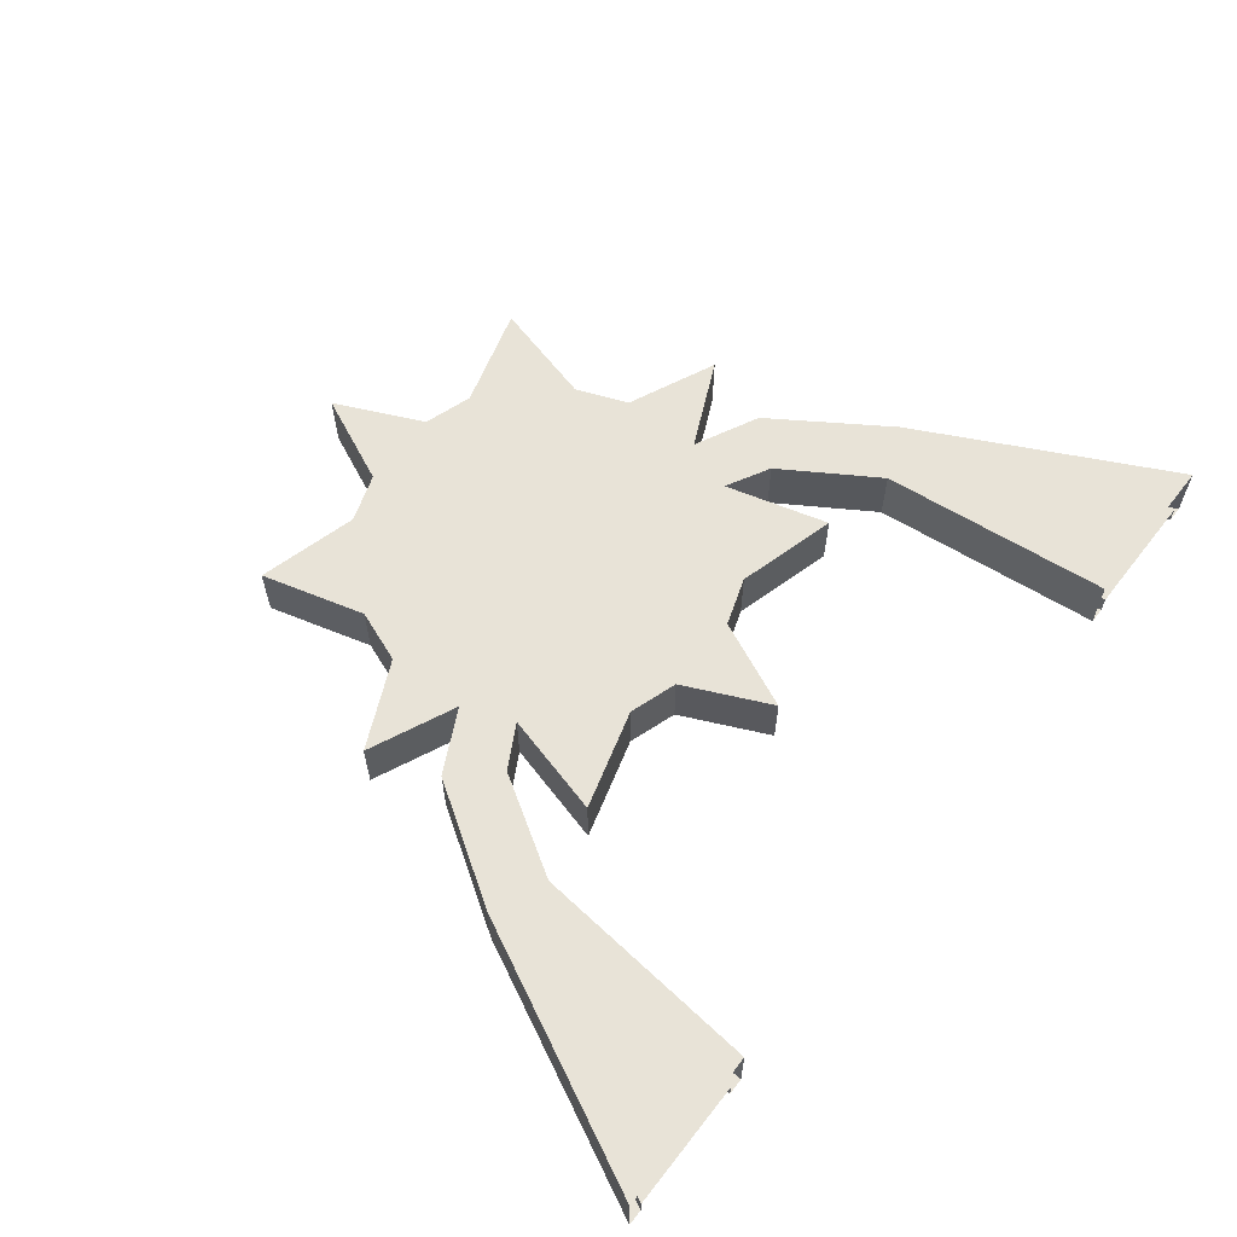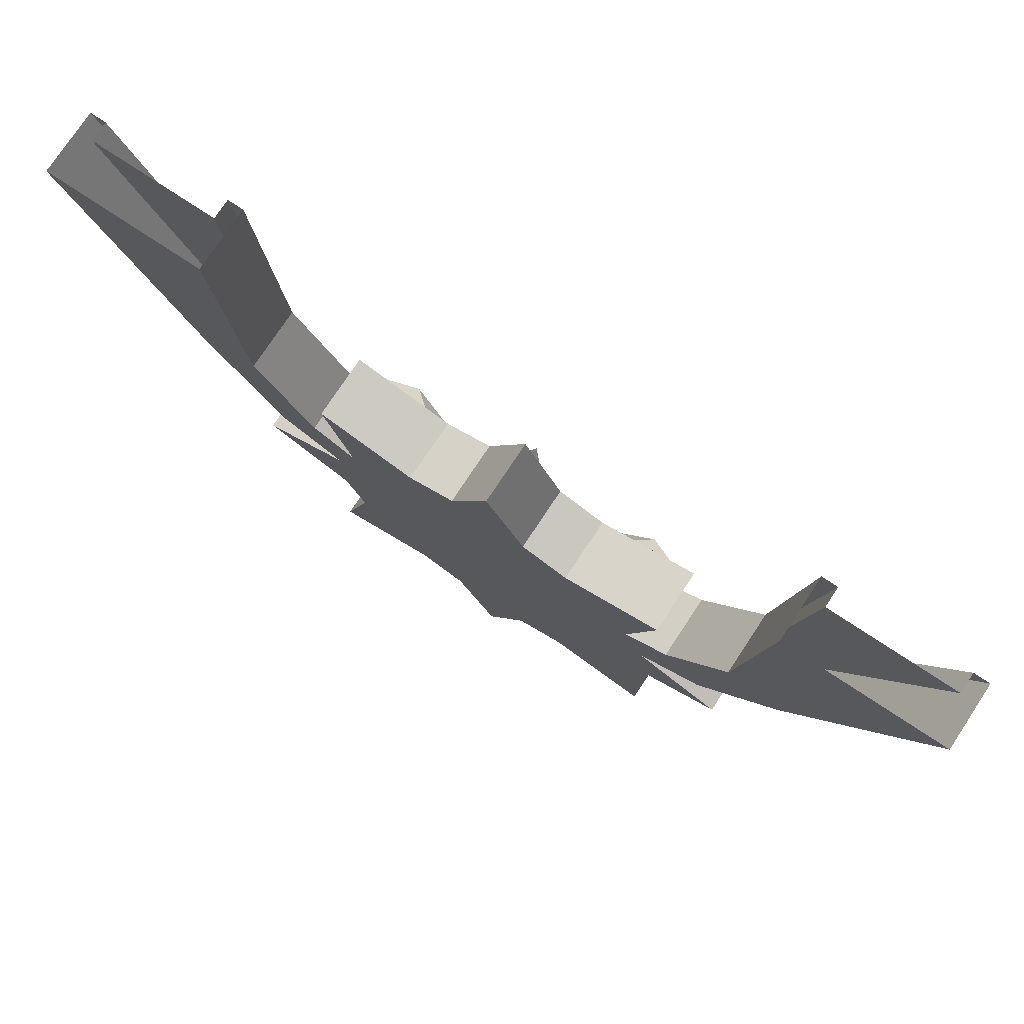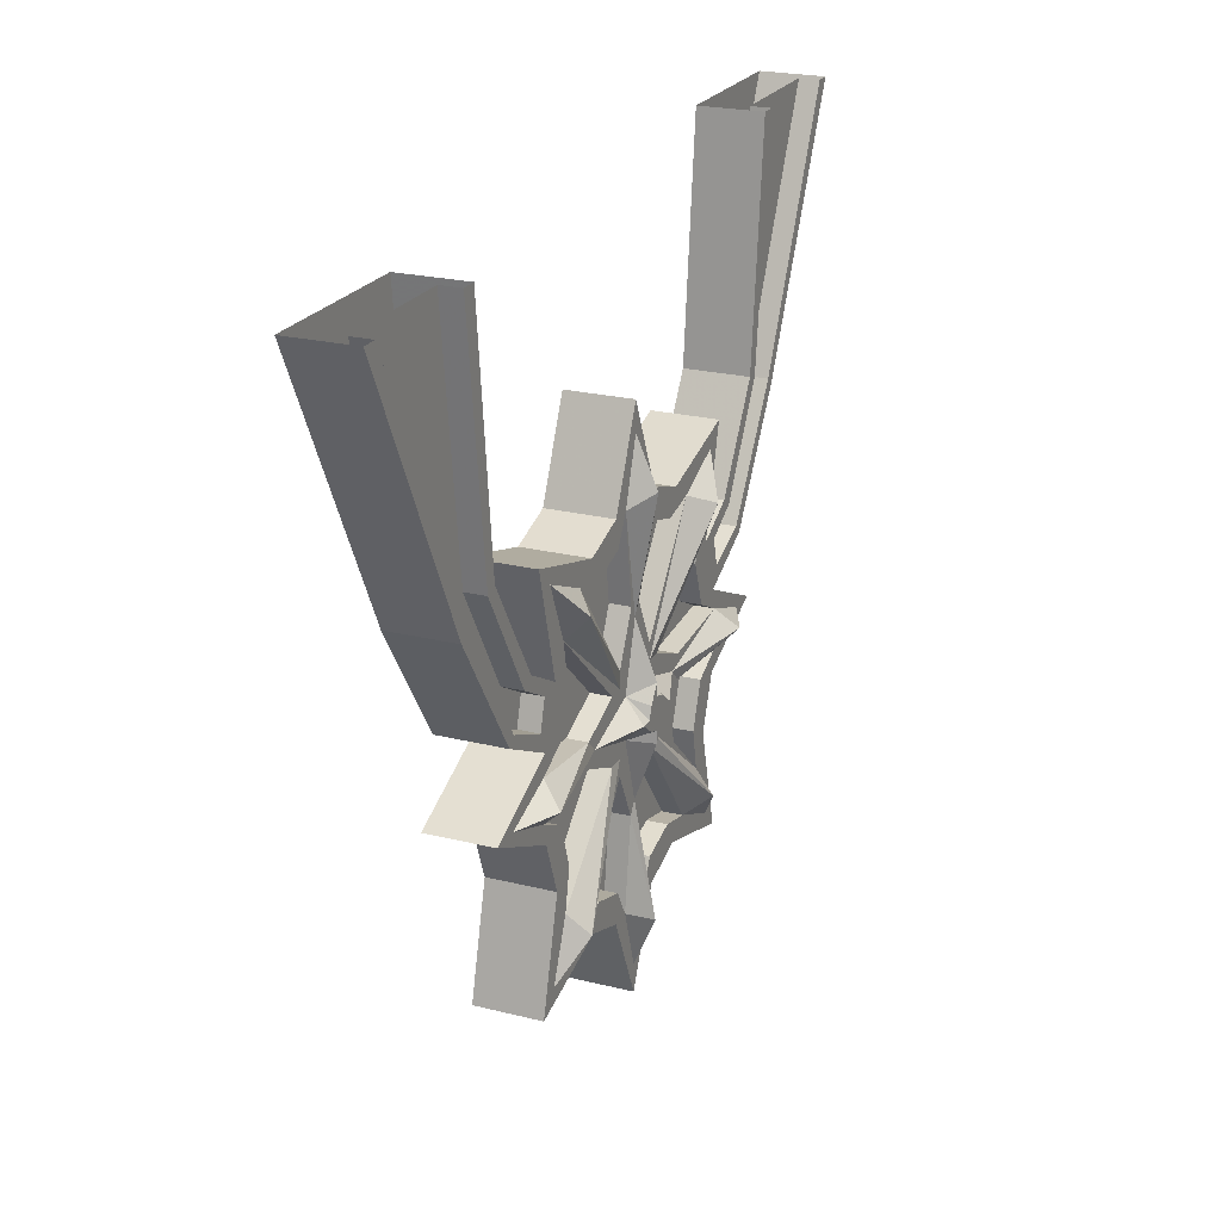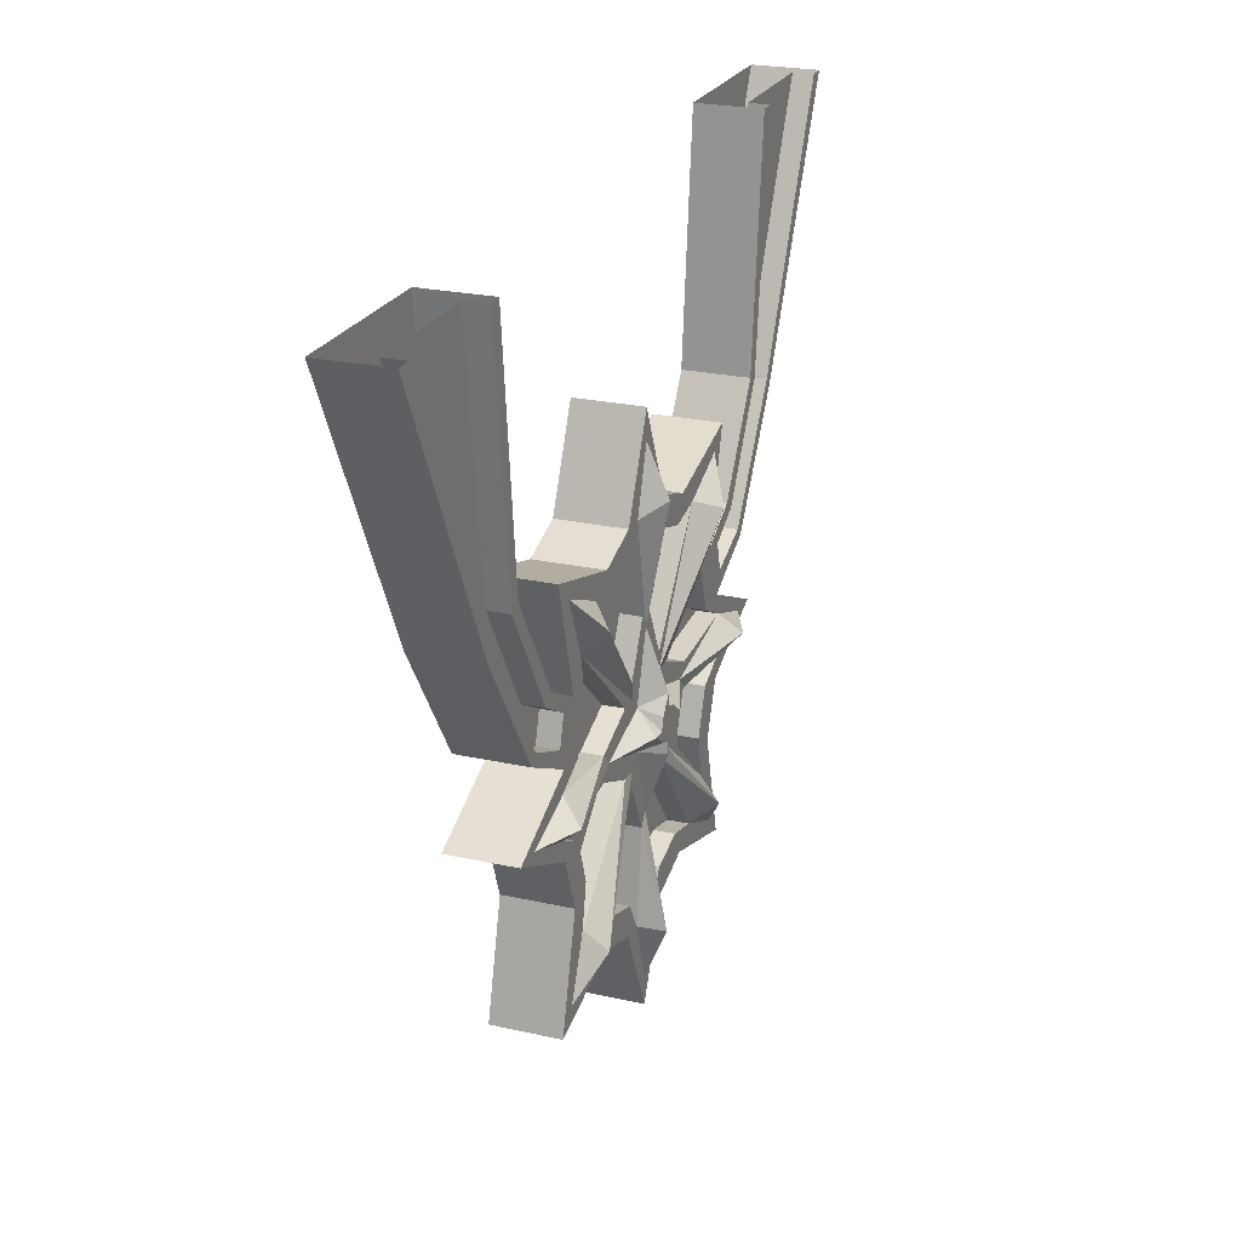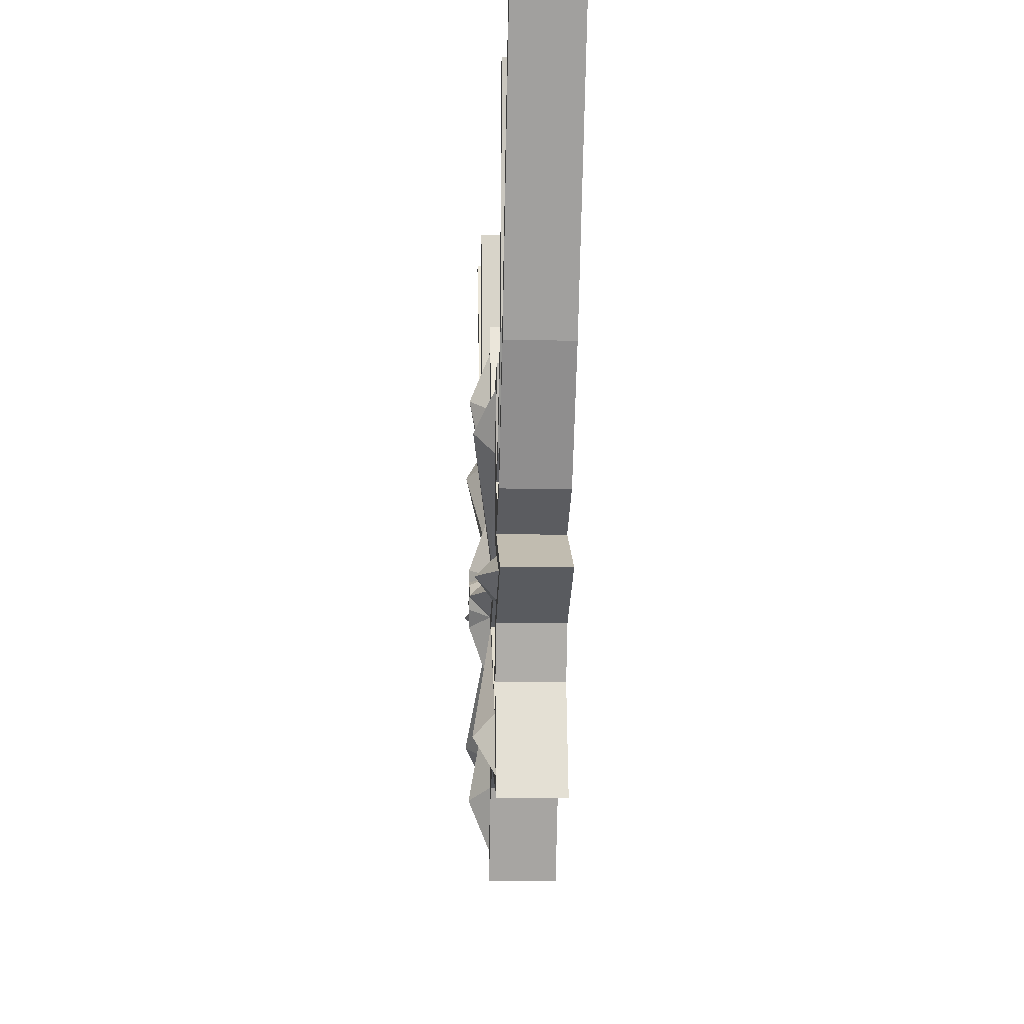
<metadata>
{"format":"obj","ext":"obj","renderer":"f3d","projection":"perspective","resolution":1024,"background":"white","views":[{"elev":61.7,"azim":127.7,"up":"+Z"},{"elev":76.4,"azim":33.5,"up":"+Y"},{"elev":22.9,"azim":113.1,"up":"+Y"},{"elev":23.8,"azim":110.6,"up":"+Y"},{"elev":-8.1,"azim":-92.5,"up":"+Y"}]}
</metadata>
<code>
v 0.3516 -0.6953 0.125
v 0.3672 -0.75 0.125
v 0.3516 -0.7891 0.125
v 0.3125 -0.6875 0.125
v 0.4219 -0.6562 0.125
v 0.4219 -0.6562 0.1641
v 0.3516 -0.6953 0.1641
v 0.3672 -0.75 0.1641
v 0.4609 -0.7109 0.125
v 0.4766 -0.7266 0.125
v 0.4766 -0.7266 0.25
v 0.3516 -0.7891 0.25
v 0.5234 -0.8672 0.125
v 0.4688 -0.8672 0.125
v 0.3594 -0.8281 0.125
v 0.2969 -0.7969 0.125
v 0.2656 -0.7109 0.125
v 0.2812 -0.6328 0.125
v 0.3672 -0.4844 0.125
v 0.3672 -0.4844 0.25
v 0.3125 -0.6875 0.25
v 0.3984 -0.6406 0.125
v 0.5391 -0.4609 0.125
v 0.5391 -0.4609 0.1641
v 0.4609 -0.7109 0.1641
v 0.5156 -0.4531 0.125
v 0.5938 0 0.125
v 0.5938 0 0.1641
v 0.6094 -0.4844 0.1641
v 0.6094 -0.4844 0.125
v 0.625 -0.5 0.125
v 0.625 -0.5 0.25
v 0.5156 -0.4531 0.25
v 0.3984 -0.6406 0.25
v -0.3125 -0.6875 0.25
v -0.3516 -0.7891 0.25
v -0.3516 -0.9453 0.25
v 0.3516 -0.9453 0.25
v 0.5234 -0.8672 0.25
v 0.3516 -0.9453 0.125
v 0.3594 -0.9062 0.125
v 0.3828 -0.8672 0.08594
v 0.1875 -0.8438 0.125
v 0.1875 -0.8438 0.1641
v 0.3594 -0.8281 0.1641
v 0.2969 -0.7969 0.1641
v 0.2656 -0.7109 0.1641
v 0.2812 -0.6328 0.1641
v 0.09375 -0.8047 0.125
v 0.0625 -0.8047 0.125
v 0.2656 -0.5938 0.08594
v 0.3281 -0.5234 0.125
v 0.1719 -0.5391 0.125
v 0.1719 -0.5391 0.25
v -0.1719 -0.5391 0.25
v -0.3672 -0.4844 0.25
v -0.3672 -0.4844 0.125
v -0.3125 -0.6875 0.125
v -0.3984 -0.6406 0.25
v -0.4766 -0.7266 0.25
v -0.4766 -0.7266 0.125
v -0.3516 -0.7891 0.125
v -0.5234 -0.8672 0.25
v -0.5234 -0.8672 0.125
v -0.3516 -0.9453 0.125
v -0.3125 -1.047 0.25
v 0.3125 -1.047 0.25
v 0.3125 -1.047 0.125
v 0.5625 0 0.125
v 0.5625 0 0.25
v 0.875 0 0.25
v 0.875 0 0.125
v 0.8438 0 0.125
v 0.8438 0 0.1641
v -0.03906 -0.9062 0.125
v -0.1641 -0.8672 0.125
v -0.05469 -0.8672 0.08594
v -0.03125 -0.8672 0.08594
v -0.02344 -0.8906 0.08594
v 0 -0.9219 0.08594
v 0 -1.031 0.125
v -0.0625 -0.9609 0.125
v -0.0625 -0.9297 0.125
v -0.09375 -0.9297 0.125
v -0.1875 -0.8906 0.125
v -0.3828 -0.8672 0.08594
v -0.3594 -0.8281 0.125
v -0.1875 -0.8438 0.125
v -0.09375 -0.8047 0.125
v -0.03906 -0.8281 0.125
v -0.02344 -0.8438 0.08594
v 0.02344 -0.8906 0.08594
v 0 -0.8984 0.08594
v 0.03906 -0.9062 0.125
v 0.01562 -1.055 0.125
v 0 -1.25 0.08594
v -0.03906 -1.227 0.125
v -0.01562 -1.055 0.125
v -0.01562 -1.055 0.1641
v -0.0625 -0.9609 0.1641
v -0.2188 -1.164 0.125
v -0.2656 -1.141 0.08594
v -0.2812 -1.102 0.125
v -0.2812 -1.102 0.1641
v -0.09375 -0.9297 0.1641
v -0.1875 -0.8906 0.1641
v -0.3594 -0.9062 0.125
v -0.4688 -0.8672 0.125
v -0.2969 -0.7969 0.125
v -0.2969 -0.7969 0.1641
v -0.3594 -0.8281 0.1641
v -0.1875 -0.8438 0.1641
v -0.09375 -0.8047 0.1641
v -0.2812 -0.6328 0.125
v -0.2656 -0.5938 0.08594
v -0.0625 -0.8047 0.125
v -0.0625 -0.7734 0.125
v -0.01562 -0.6797 0.125
v 0 -0.7031 0.125
v 0 -0.8125 0.08594
v 0 -0.8359 0.08594
v 0.03125 -0.8672 0.08594
v 0.05469 -0.8672 0.08594
v 0.09375 -0.9297 0.125
v 0.2812 -1.102 0.125
v 0.2656 -1.141 0.08594
v 0.0625 -0.9297 0.125
v 0.1641 -0.8672 0.125
v 0.1875 -0.8906 0.125
v 0.1875 -0.8906 0.1641
v 0.09375 -0.9297 0.1641
v 0.2812 -1.102 0.1641
v 0.2656 -1.023 0.125
v 0.3281 -1.211 0.125
v 0.2188 -1.164 0.125
v 0.0625 -0.9609 0.125
v 0.0625 -0.9609 0.1641
v 0.01562 -1.055 0.1641
v 0.03906 -1.227 0.125
v 0 -1.344 0.125
v 0 -1.398 0.125
v -0.07812 -1.227 0.125
v -0.07031 -1.172 0.125
v -0.07031 -1.172 0.1641
v -0.03906 -1.227 0.1641
v -0.1484 -1.148 0.1641
v -0.2188 -1.164 0.1641
v -0.1484 -1.148 0.125
v -0.1719 -1.195 0.125
v -0.3281 -1.211 0.125
v -0.3672 -1.25 0.125
v -0.3125 -1.047 0.125
v -0.2656 -1.023 0.125
v -0.2656 -1.023 0.1641
v -0.2969 -0.9375 0.1641
v -0.3594 -0.9062 0.1641
v -0.2969 -0.9375 0.125
v 0.3594 -0.9062 0.1641
v 0.2969 -0.9375 0.1641
v 0.2656 -1.023 0.1641
v -0.07812 -1.227 0.25
v -0.1719 -1.195 0.25
v 0.2969 -0.9375 0.125
v 0.3672 -1.25 0.125
v 0.1719 -1.195 0.125
v 0.1484 -1.148 0.125
v 0.1484 -1.148 0.1641
v 0.2188 -1.164 0.1641
v 0.07031 -1.172 0.1641
v 0.03906 -1.227 0.1641
v 0.07031 -1.172 0.125
v 0.07812 -1.227 0.125
v 0.07812 -1.227 0.25
v 0 -1.398 0.25
v 0.1719 -1.195 0.25
v -0.3672 -1.25 0.25
v -0.3281 -0.5234 0.125
v -0.2188 -0.5703 0.125
v -0.2188 -0.5703 0.1641
v -0.0625 -0.7734 0.1641
v -0.01562 -0.6797 0.1641
v -0.03906 -0.5078 0.125
v 0 -0.4844 0.08594
v 0.03906 -0.5078 0.125
v 0.01562 -0.6797 0.125
v 0.0625 -0.7734 0.125
v 0.03906 -0.8281 0.125
v 0.02344 -0.8438 0.08594
v 0.2188 -0.5703 0.125
v 0.1484 -0.5859 0.125
v 0.07812 -0.5078 0.125
v 0.07812 -0.5078 0.25
v -0.07812 -0.5078 0.25
v -0.07812 -0.5078 0.125
v -0.1719 -0.5391 0.125
v -0.2656 -0.7109 0.125
v -0.3672 -0.75 0.125
v -0.3516 -0.6953 0.125
v -0.3984 -0.6406 0.125
v -0.5156 -0.4531 0.25
v -0.625 -0.5 0.25
v -0.625 -0.5 0.125
v -0.6094 -0.4844 0.125
v -0.4609 -0.7109 0.125
v -0.4609 -0.7109 0.1641
v -0.3672 -0.75 0.1641
v -0.3516 -0.6953 0.1641
v -0.4219 -0.6562 0.125
v -0.5156 -0.4531 0.125
v -0.5625 0 0.25
v -0.875 0 0.25
v -0.875 0 0.125
v -0.8438 0 0.125
v -0.8438 0 0.1641
v -0.6094 -0.4844 0.1641
v -0.4219 -0.6562 0.1641
v 0 -0.3906 0.125
v 0 -0.3359 0.125
v 0.07031 -0.5625 0.125
v 0.07031 -0.5625 0.1641
v 0.03906 -0.5078 0.1641
v 0.01562 -0.6797 0.1641
v 0.0625 -0.7734 0.1641
v 0.2188 -0.5703 0.1641
v 0.1484 -0.5859 0.1641
v -0.2656 -0.7109 0.1641
v -0.1484 -0.5859 0.125
v -0.1484 -0.5859 0.1641
v -0.07031 -0.5625 0.1641
v -0.03906 -0.5078 0.1641
v -0.07031 -0.5625 0.125
v 0 -0.3359 0.25
v 0.09375 -0.8047 0.1641
v -0.2812 -0.6328 0.1641
v 0.3672 -1.25 0.25
v -0.5625 0 0.125
v -0.5391 -0.4609 0.125
v -0.5938 0 0.125
v -0.5391 -0.4609 0.1641
v -0.5938 0 0.1641
f 1 2 3
f 1 3 4
f 1 4 5
f 1 5 6
f 1 6 7
f 1 7 2
f 2 7 8
f 2 8 9
f 2 9 10
f 2 10 3
f 3 10 11
f 3 11 12
f 3 12 13
f 3 13 14
f 3 14 15
f 3 15 16
f 3 16 4
f 4 16 17
f 4 17 18
f 4 18 19
f 4 19 20
f 4 20 21
f 4 21 22
f 4 22 5
f 5 22 23
f 5 23 24
f 5 24 6
f 22 26 23
f 23 26 27
f 23 27 28
f 23 28 24
f 25 29 30
f 25 30 9
f 25 9 8
f 9 30 31
f 9 31 10
f 10 31 32
f 10 32 11
f 11 32 33
f 11 33 34
f 11 34 21
f 11 21 12
f 12 21 35
f 12 35 36
f 12 36 37
f 12 37 38
f 12 38 39
f 12 39 13
f 13 39 40
f 13 40 41
f 13 41 14
f 15 45 16
f 16 45 46
f 16 46 17
f 17 46 47
f 17 47 18
f 18 47 48
f 18 52 19
f 19 52 53
f 19 53 54
f 19 54 20
f 20 54 21
f 21 54 55
f 21 55 35
f 35 55 56
f 35 56 57
f 35 57 58
f 35 58 59
f 35 59 36
f 36 59 60
f 36 60 61
f 36 61 62
f 36 62 63
f 36 63 37
f 37 63 64
f 37 64 65
f 37 65 66
f 37 66 67
f 37 67 38
f 38 67 68
f 38 68 40
f 38 40 39
f 27 26 69
f 69 26 33
f 69 33 70
f 70 33 32
f 70 32 71
f 71 32 31
f 71 31 72
f 72 31 30
f 72 30 73
f 73 30 29
f 73 29 74
f 75 81 82
f 75 82 83
f 75 83 84
f 75 84 85
f 75 85 76
f 76 88 89
f 76 89 90
f 81 94 95
f 81 98 82
f 87 108 64
f 87 64 62
f 87 62 109
f 87 109 110
f 87 110 111
f 89 116 90
f 90 116 117
f 90 117 118
f 90 118 119
f 124 127 94
f 124 94 128
f 124 128 129
f 125 132 133
f 125 133 68
f 125 68 134
f 127 136 94
f 94 136 95
f 97 140 141
f 97 141 142
f 97 142 143
f 97 143 144
f 97 144 145
f 101 147 148
f 101 148 149
f 101 149 150
f 103 150 151
f 103 151 152
f 103 152 153
f 103 153 154
f 103 154 104
f 107 156 157
f 107 157 65
f 107 65 108
f 108 65 64
f 148 143 142
f 148 142 149
f 149 142 161
f 149 161 162
f 149 162 151
f 149 151 150
f 152 65 157
f 152 157 153
f 153 157 155
f 153 155 154
f 40 163 41
f 41 163 159
f 41 159 158
f 133 163 40
f 133 40 68
f 134 68 164
f 134 164 135
f 135 164 165
f 135 165 166
f 135 166 167
f 135 167 168
f 139 170 171
f 139 171 172
f 139 172 140
f 140 172 141
f 141 172 173
f 141 173 174
f 141 174 142
f 142 174 161
f 161 174 173
f 161 173 162
f 162 173 175
f 162 175 66
f 162 66 176
f 162 176 151
f 151 176 152
f 152 176 66
f 152 66 65
f 171 166 165
f 171 165 172
f 172 165 175
f 172 175 173
f 119 185 186
f 119 186 187
f 186 50 187
f 187 50 49
f 187 49 43
f 187 43 128
f 52 189 53
f 53 189 190
f 53 190 191
f 53 191 192
f 53 192 54
f 54 192 193
f 54 193 55
f 55 193 194
f 55 194 195
f 55 195 56
f 56 195 57
f 57 195 178
f 57 178 177
f 57 177 58
f 58 177 114
f 58 114 196
f 58 196 62
f 58 62 197
f 58 197 198
f 58 198 199
f 58 199 59
f 59 199 200
f 59 200 201
f 59 201 60
f 60 201 202
f 60 202 61
f 61 202 203
f 61 203 204
f 61 204 62
f 62 204 197
f 197 204 205
f 197 205 206
f 197 206 198
f 198 206 207
f 198 207 208
f 198 208 199
f 199 208 209
f 199 209 200
f 200 209 210
f 200 210 211
f 200 211 201
f 201 211 212
f 201 212 202
f 202 212 213
f 202 213 203
f 203 213 214
f 203 214 215
f 203 215 204
f 204 215 205
f 184 217 218
f 184 218 191
f 184 191 219
f 184 219 220
f 184 220 221
f 189 224 190
f 190 224 225
f 190 225 219
f 190 219 191
f 196 109 62
f 109 196 226
f 109 226 110
f 195 227 178
f 178 227 228
f 178 228 179
f 182 230 231
f 182 231 194
f 182 194 217
f 217 194 218
f 218 194 193
f 218 193 232
f 218 232 191
f 191 232 192
f 192 232 193
f 231 227 195
f 231 195 194
f 114 234 196
f 196 234 226
f 170 169 171
f 171 169 166
f 166 169 167
f 146 144 143
f 146 143 148
f 146 148 147
f 156 155 157
f 132 160 133
f 133 160 163
f 163 160 159
f 230 229 231
f 231 229 227
f 227 229 228
f 225 220 219
f 164 68 67
f 164 67 235
f 164 235 165
f 165 235 175
f 175 235 67
f 175 67 66
f 62 64 63
f 26 22 34
f 26 34 33
f 209 236 210
f 236 209 237
f 236 237 238
f 238 237 239
f 238 239 240
f 216 239 237
f 216 237 208
f 216 208 207
f 22 21 34
f 208 237 209
f 6 24 25
f 6 25 8
f 6 8 7
f 24 28 29
f 24 29 25
f 74 29 28
f 82 98 99
f 82 99 100
f 84 105 85
f 85 105 106
f 88 112 89
f 89 112 113
f 124 129 130
f 124 130 131
f 95 136 137
f 95 137 138
f 99 145 144
f 99 144 146
f 99 146 147
f 99 147 100
f 104 154 105
f 105 154 106
f 106 154 155
f 106 155 156
f 130 158 159
f 130 159 160
f 130 160 132
f 130 132 131
f 137 168 167
f 137 167 138
f 138 167 169
f 138 169 170
f 117 180 118
f 118 180 181
f 205 215 216
f 205 216 207
f 205 207 206
f 185 222 186
f 186 222 223
f 110 226 112
f 110 112 111
f 179 228 180
f 180 228 181
f 181 228 229
f 181 229 230
f 222 221 220
f 222 220 225
f 222 225 224
f 222 224 223
f 44 46 45
f 46 44 47
f 47 44 233
f 47 233 48
f 49 233 43
f 43 233 44
f 112 226 234
f 112 234 113
f 240 239 214
f 214 239 215
f 215 239 216
f 14 41 42
f 14 42 15
f 15 42 43
f 15 43 44
f 15 44 45
f 18 48 49
f 18 49 50
f 18 50 51
f 18 51 52
f 75 76 77
f 75 80 81
f 76 85 86
f 76 86 87
f 76 87 88
f 76 90 77
f 80 94 81
f 81 95 96
f 81 96 97
f 81 97 98
f 82 100 101
f 82 101 102
f 82 102 83
f 83 102 103
f 83 103 84
f 84 103 104
f 84 104 105
f 85 106 107
f 85 107 86
f 86 107 108
f 86 108 87
f 87 111 88
f 88 111 112
f 89 113 114
f 89 114 115
f 89 115 116
f 90 119 120
f 124 125 126
f 124 126 127
f 124 131 125
f 125 131 132
f 125 134 126
f 126 134 135
f 126 135 127
f 127 135 136
f 95 138 139
f 95 139 96
f 96 139 140
f 96 140 97
f 97 145 98
f 98 145 99
f 100 147 101
f 101 150 102
f 102 150 103
f 106 156 107
f 128 42 41
f 128 41 129
f 129 41 158
f 129 158 130
f 135 168 136
f 136 168 137
f 138 170 139
f 115 114 177
f 115 177 178
f 115 178 116
f 116 178 117
f 117 178 179
f 117 179 180
f 118 181 182
f 118 182 183
f 118 183 119
f 119 183 184
f 119 184 185
f 119 187 120
f 123 187 128
f 123 128 94
f 186 189 51
f 186 51 50
f 128 43 42
f 51 189 52
f 183 182 217
f 183 217 184
f 184 221 185
f 185 221 222
f 186 223 189
f 189 223 224
f 181 230 182
f 48 233 49
f 113 234 114
f 75 77 78
f 75 78 79
f 75 79 80
f 78 91 92
f 78 92 93
f 78 93 79
f 79 93 80
f 91 121 122
f 91 122 92
f 92 122 123
f 92 123 94
f 121 188 122
f 122 188 187
f 122 187 123
f 77 90 91
f 77 91 78
f 90 120 121
f 90 121 91
f 120 187 188
f 120 188 121
f 80 93 94
f 92 94 93

</code>
